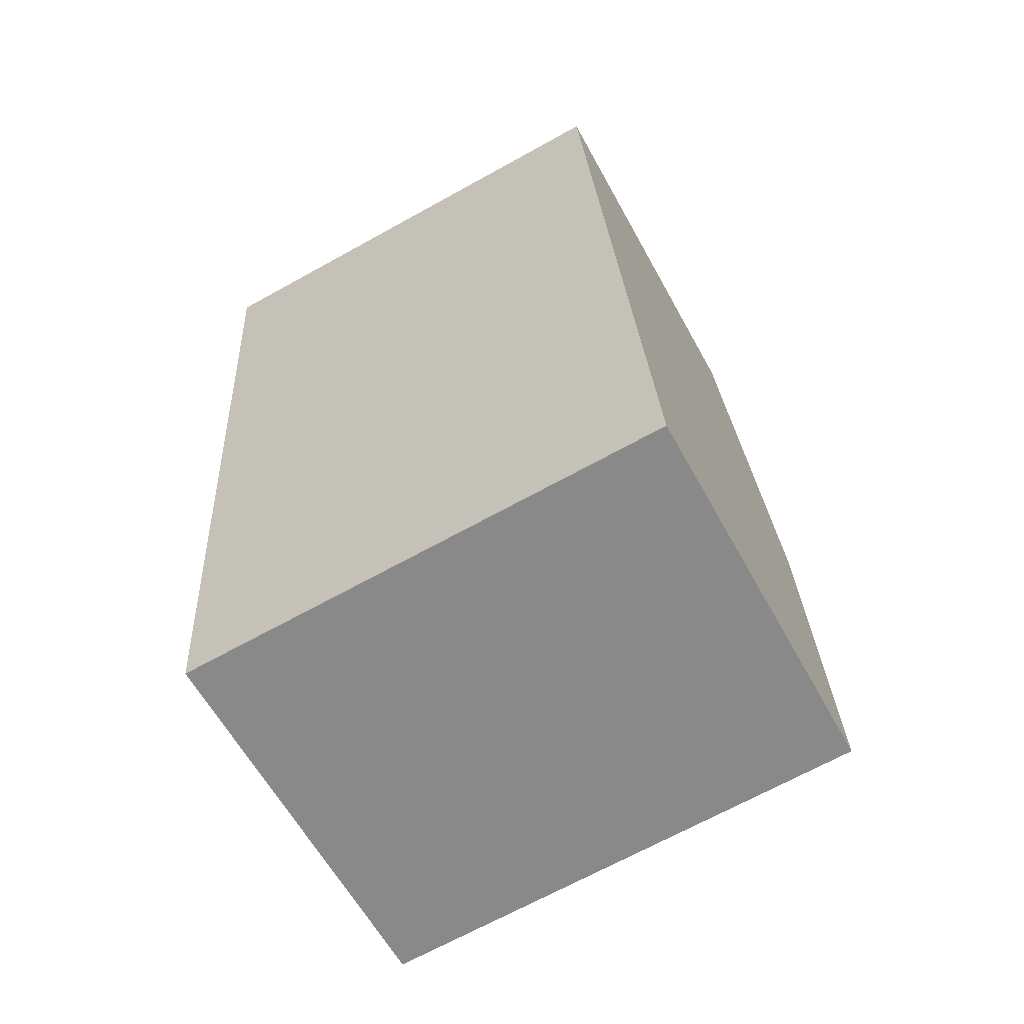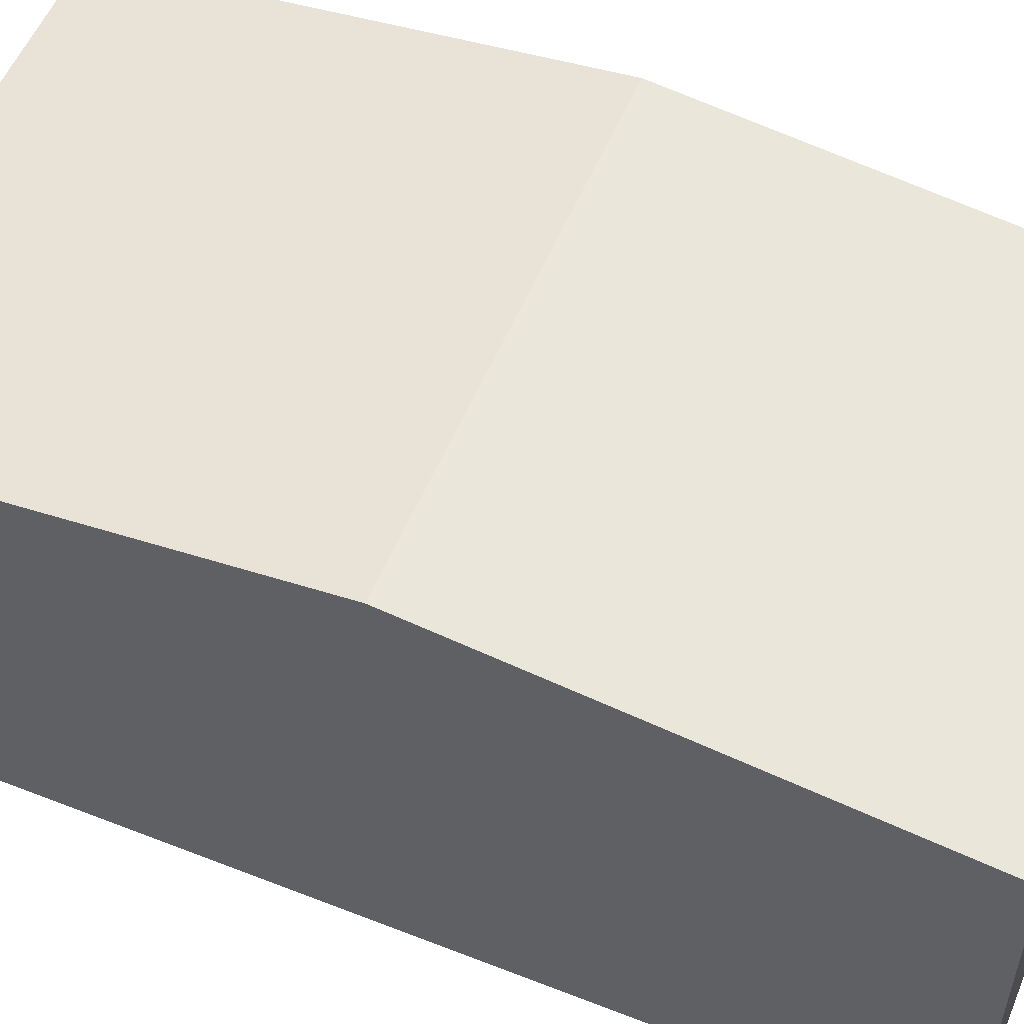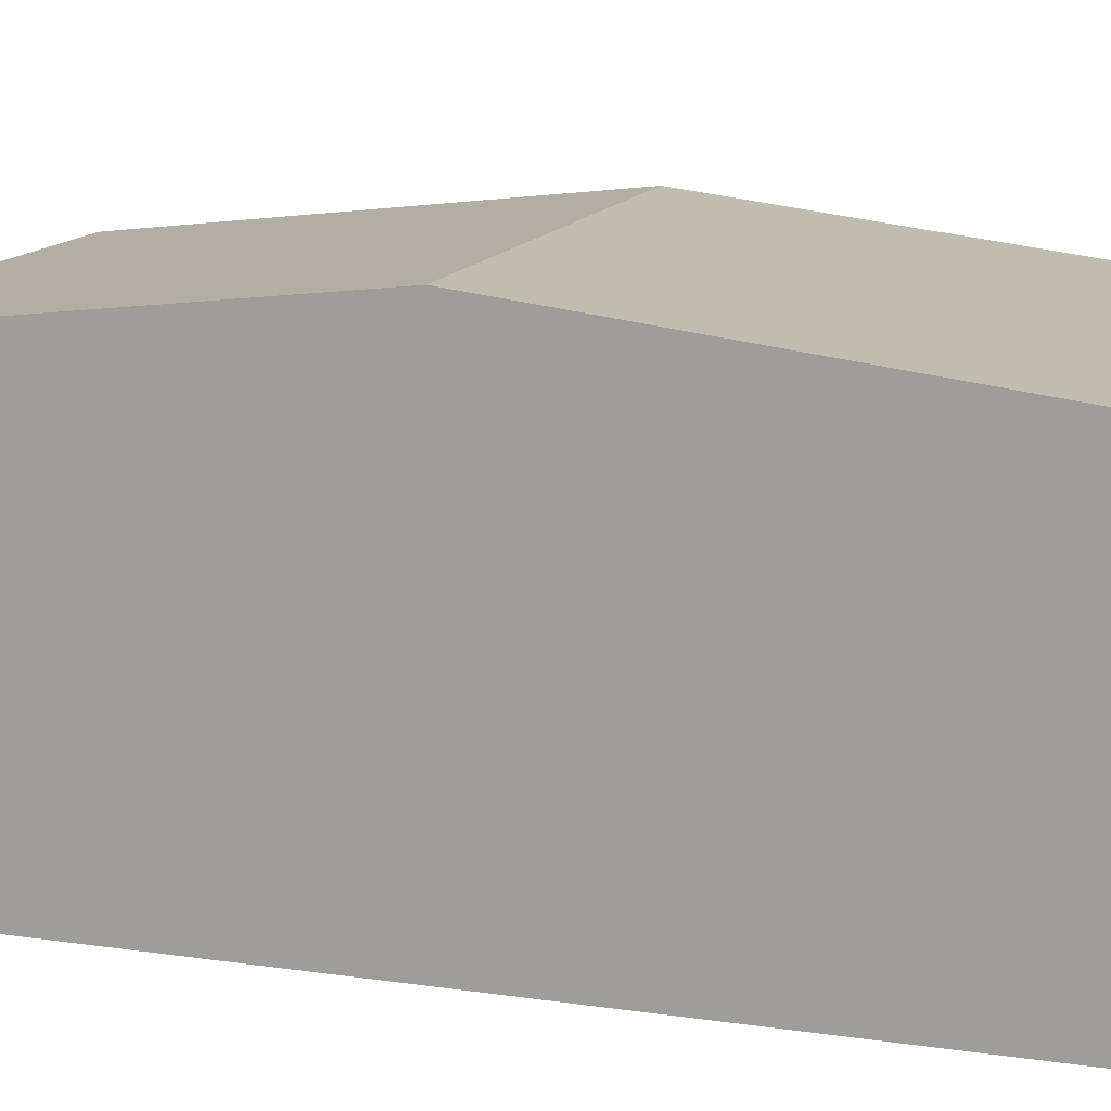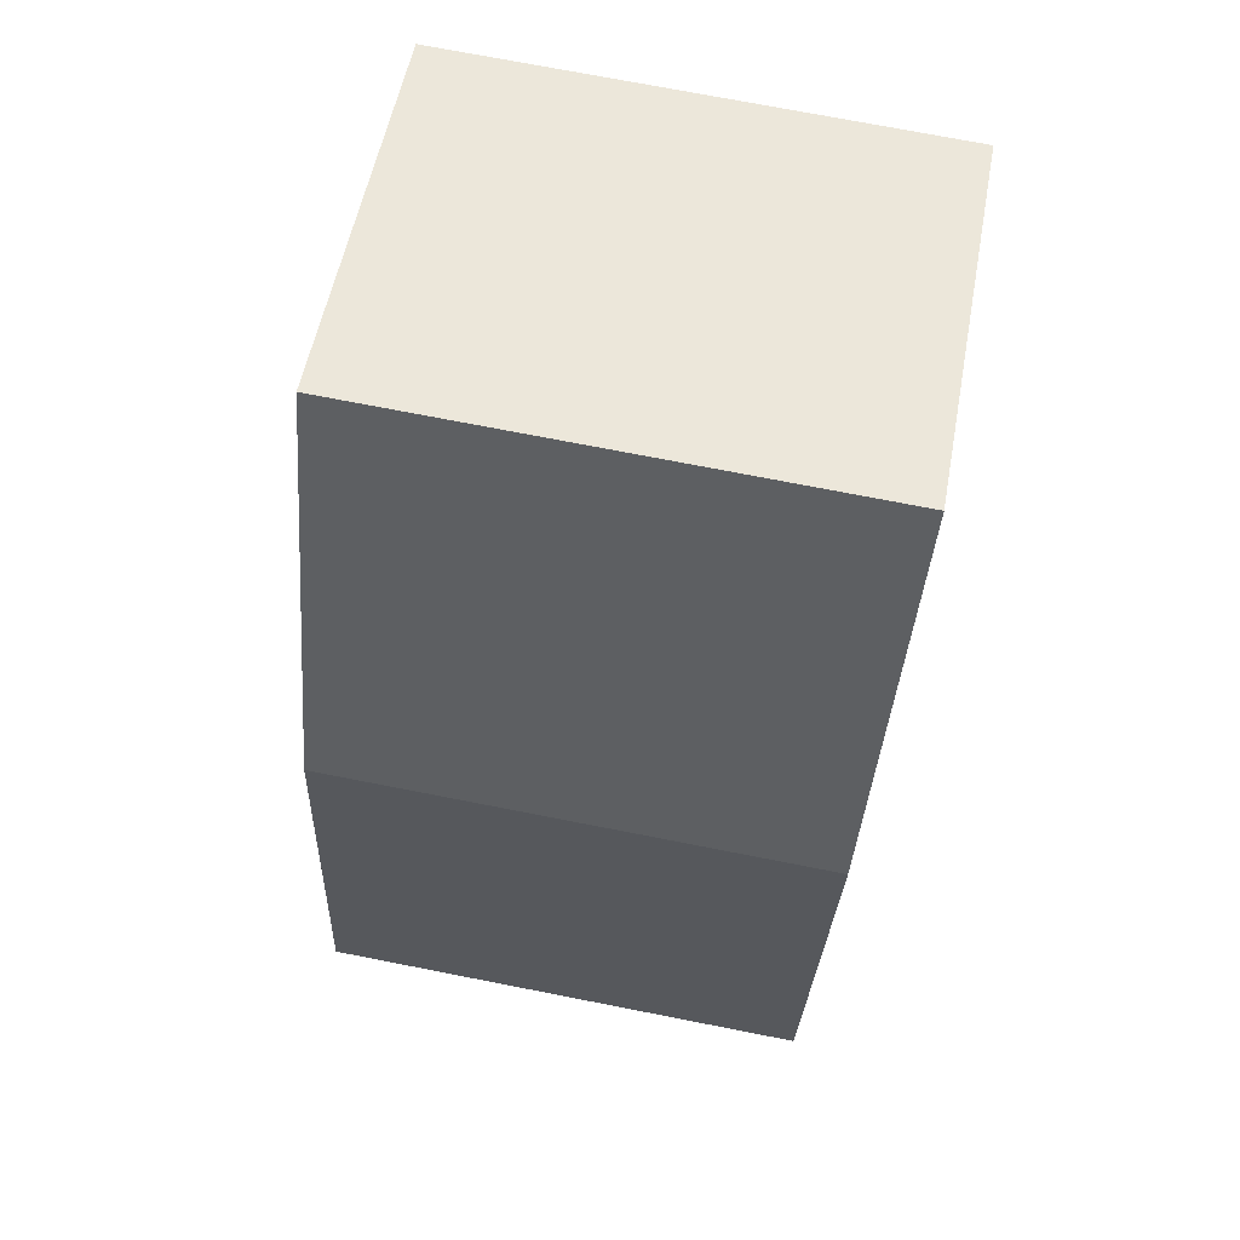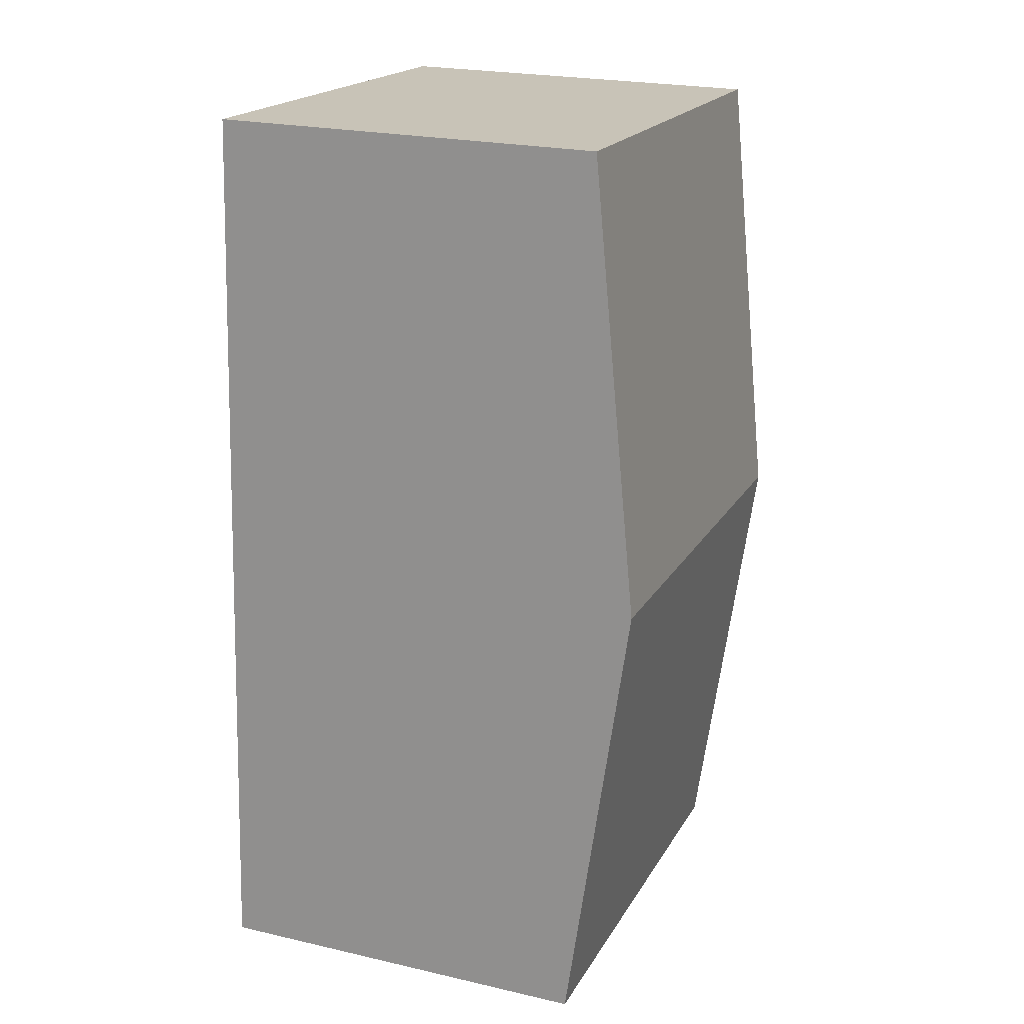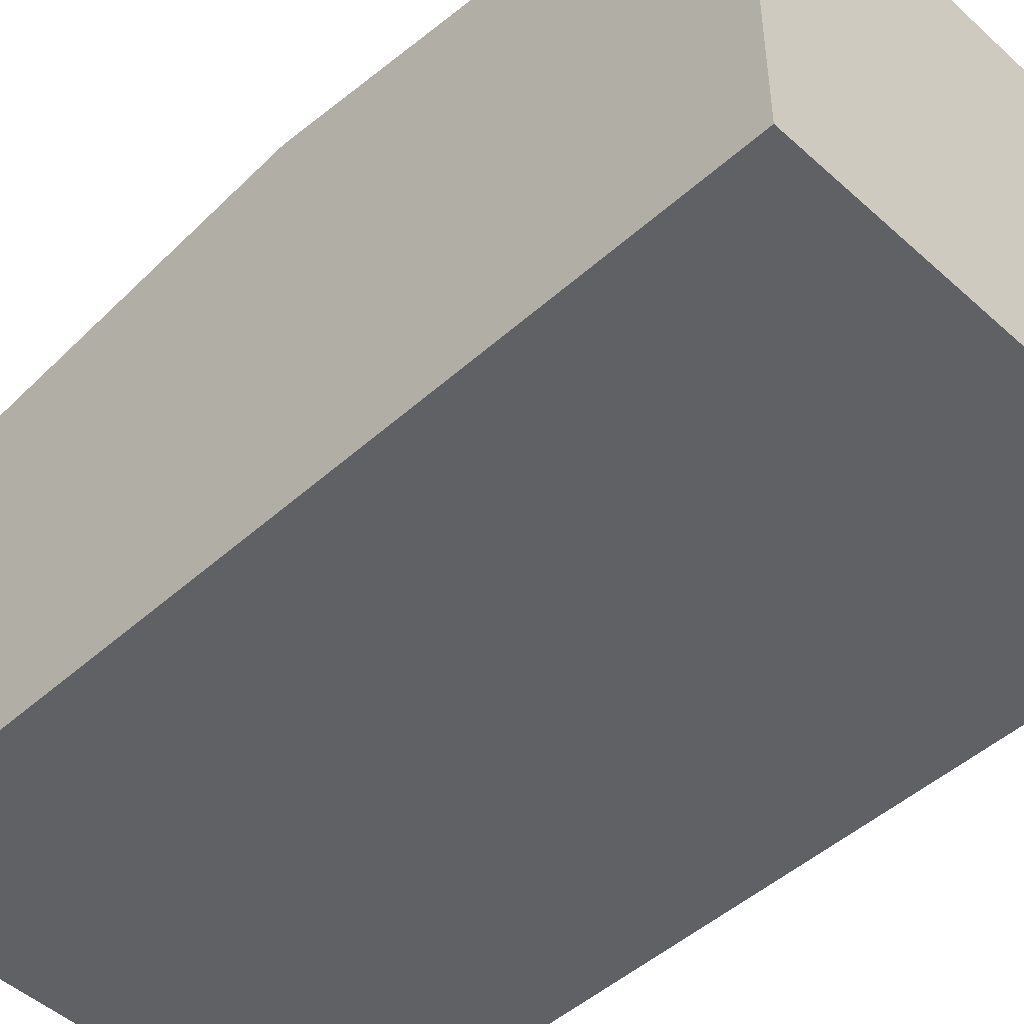
<metadata>
{"format":"obj","ext":"obj","renderer":"f3d","projection":"perspective","resolution":1024,"background":"white","views":[{"elev":-61.2,"azim":28.7,"up":"+Z"},{"elev":55.1,"azim":108.8,"up":"+Y"},{"elev":13.6,"azim":104.7,"up":"+Y"},{"elev":54.5,"azim":-169.6,"up":"+Z"},{"elev":22.9,"azim":111.4,"up":"+Z"},{"elev":-48.6,"azim":-48.9,"up":"+Y"}]}
</metadata>
<code>
v  0.277 4.201 -4.297
v  5.166 3.687 -8.296
v  0.553 3.687 -8.593
v  4.889 4.201 -4
v  4.612 3.687 0.297
v  0 3.687 2.258e-16
v  0 0 0
v  4.612 -1.819e-17 0.297
v  4.889 2.449e-16 -4
v  5.166 5.08e-16 -8.296
v  0.553 5.262e-16 -8.593
v  0.277 2.631e-16 -4.297
g defaultobject
f 1 2 3
f 2 1 4
f 5 1 6
f 1 5 4
f 7 5 6
f 5 7 8
f 8 4 5
f 4 8 9
f 4 9 2
f 2 9 10
f 10 3 2
f 3 10 11
f 1 7 6
f 7 1 12
f 12 1 3
f 12 3 11
f 7 9 8
f 9 7 12
f 9 12 10
f 10 12 11

</code>
